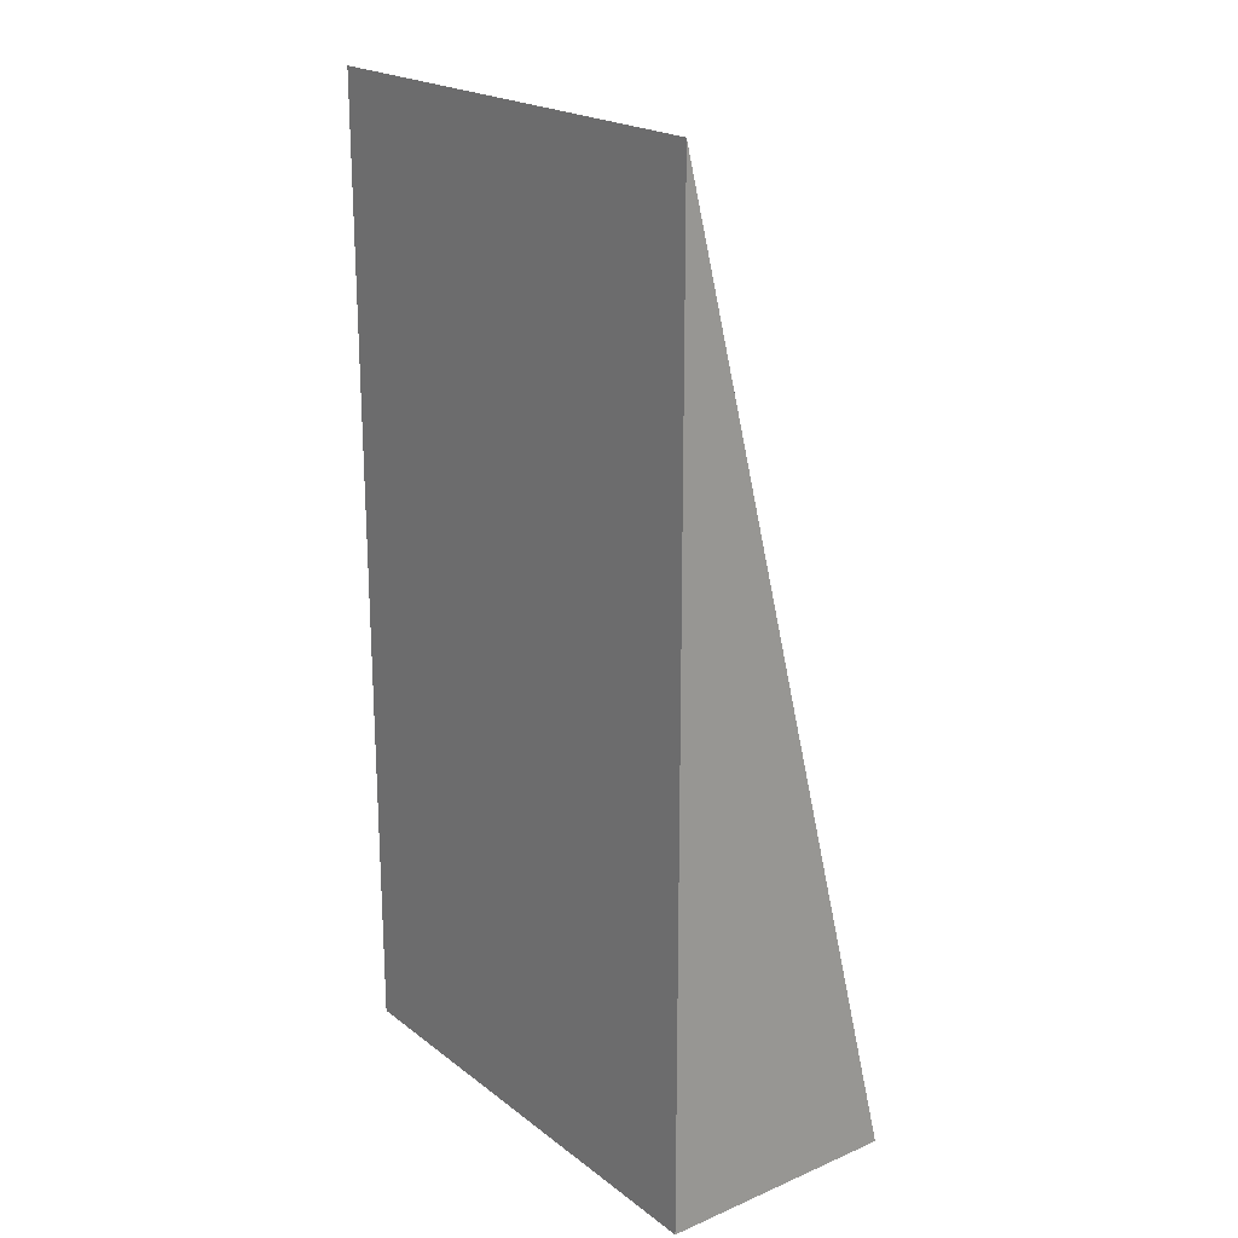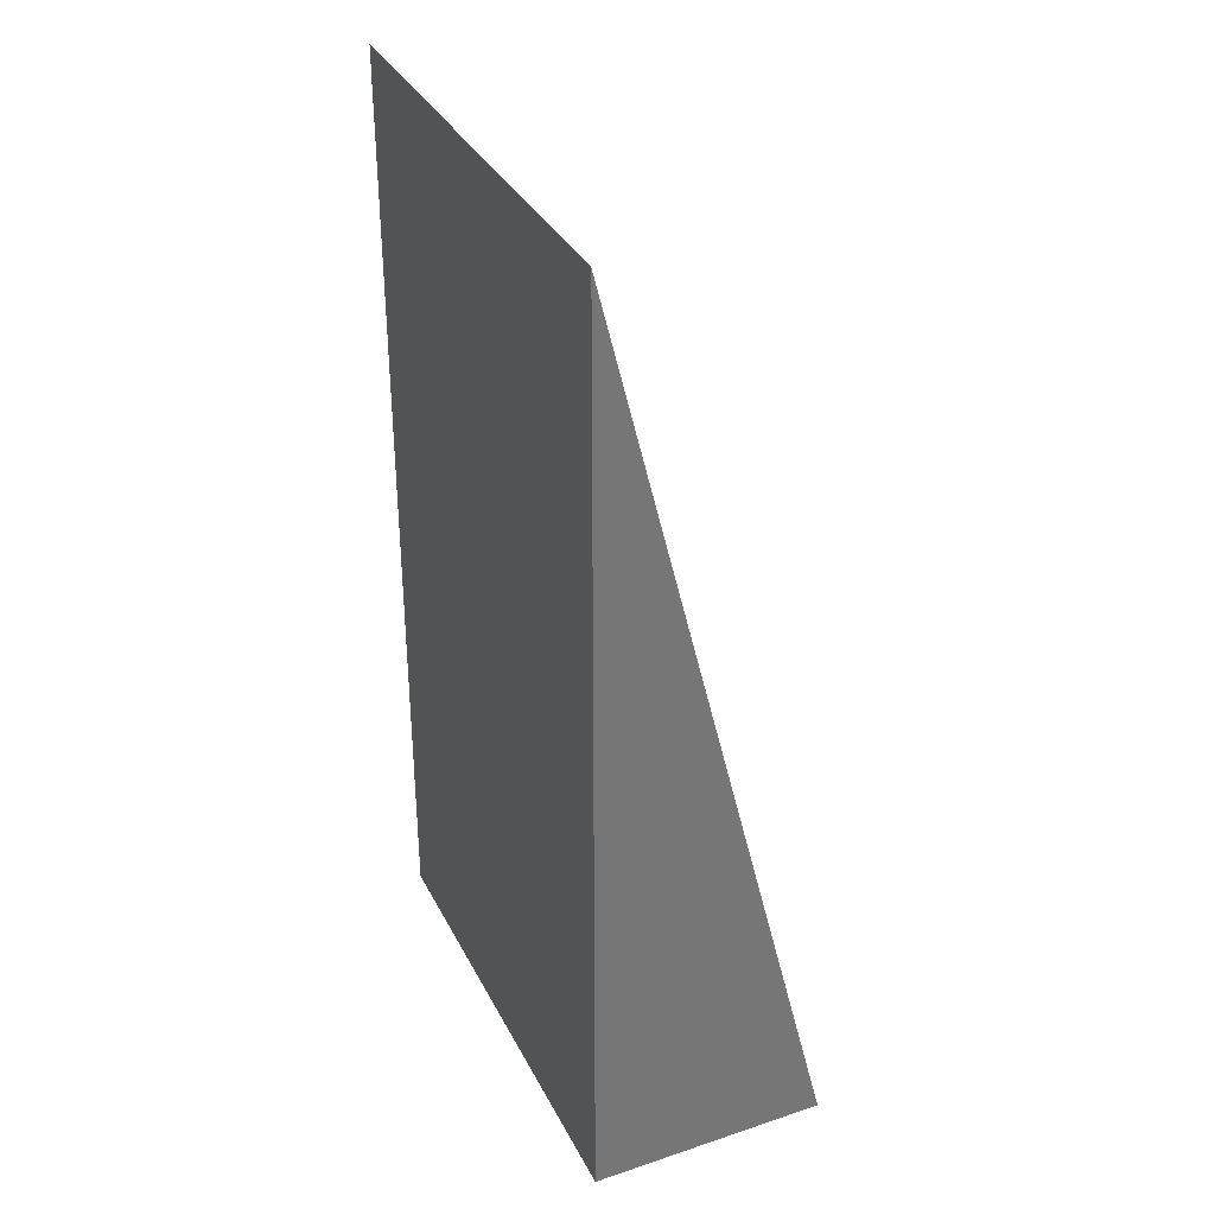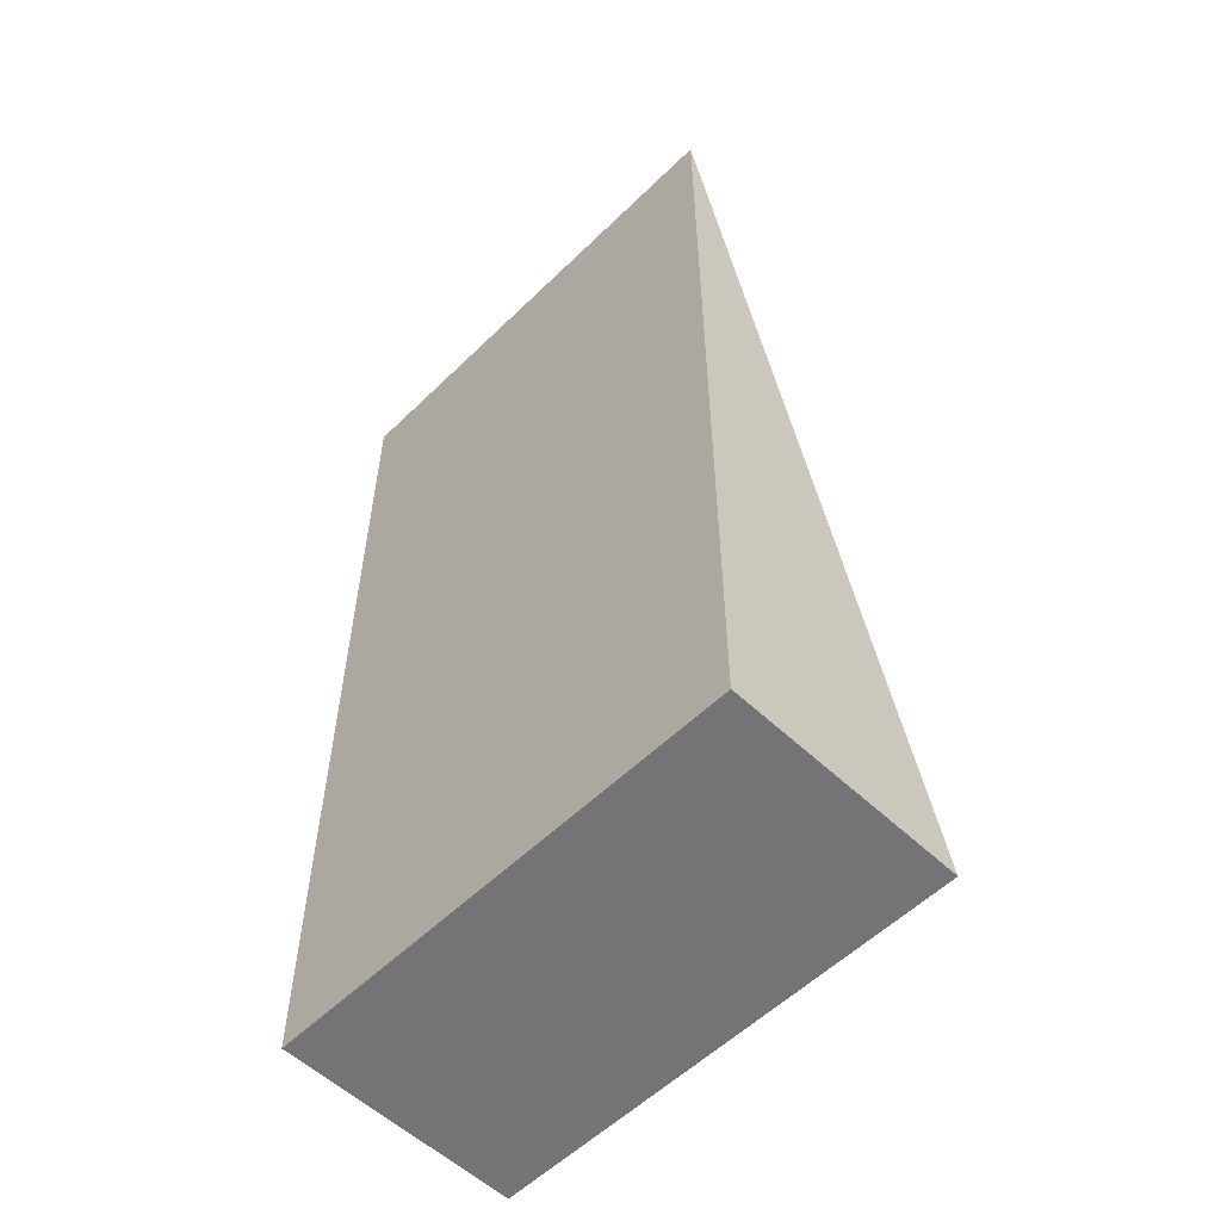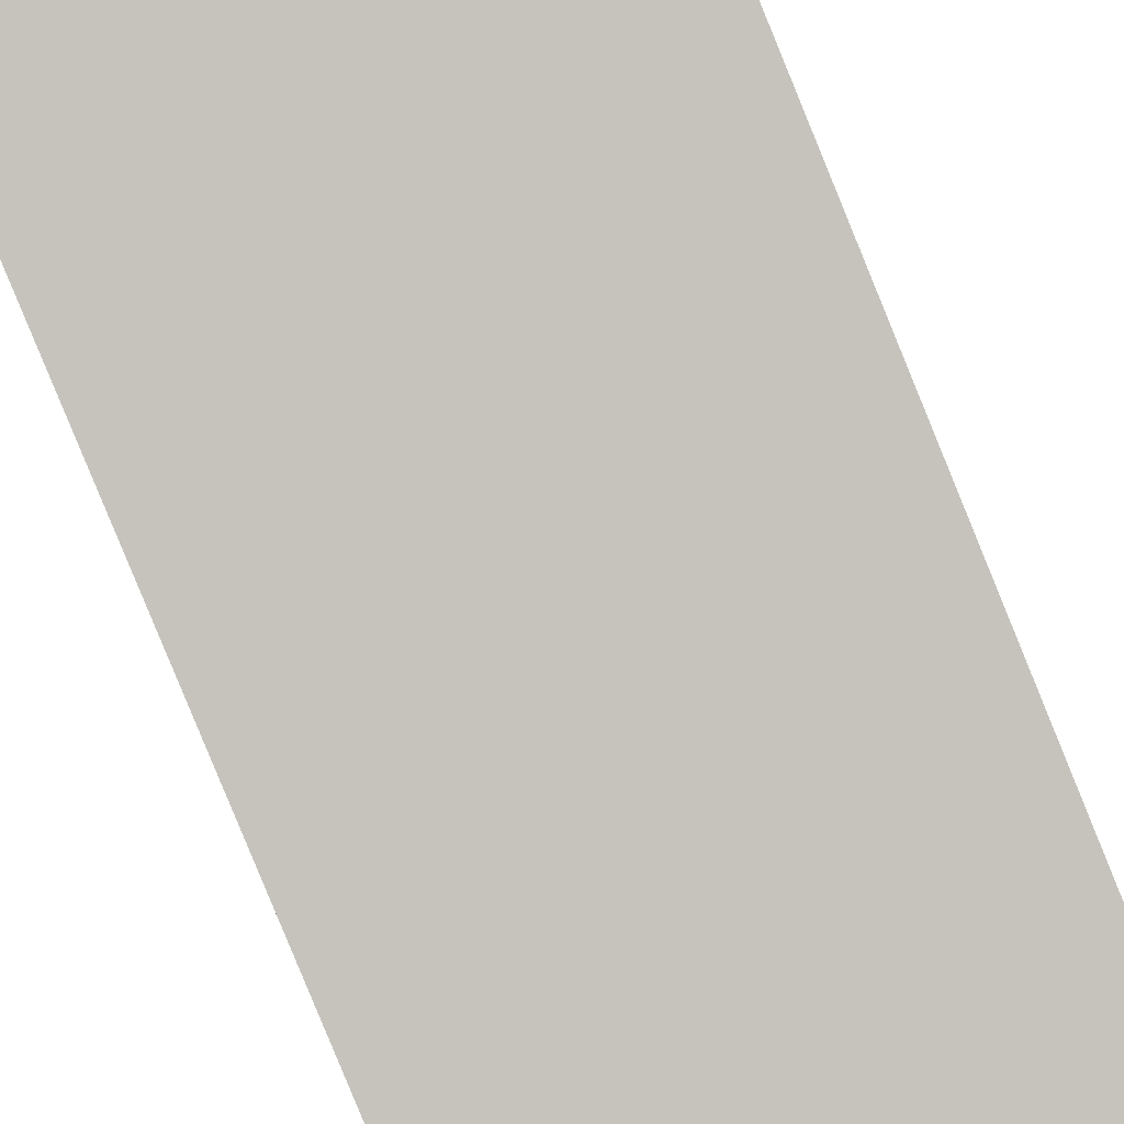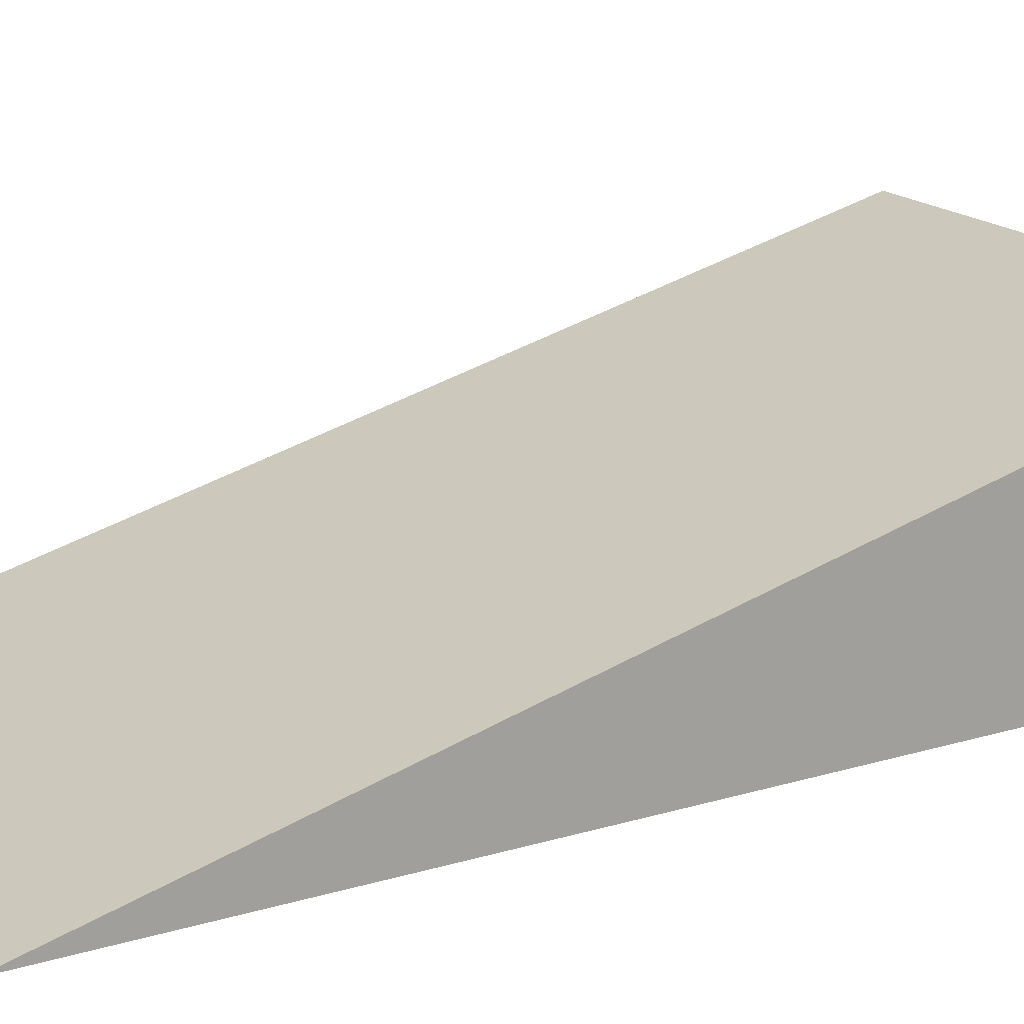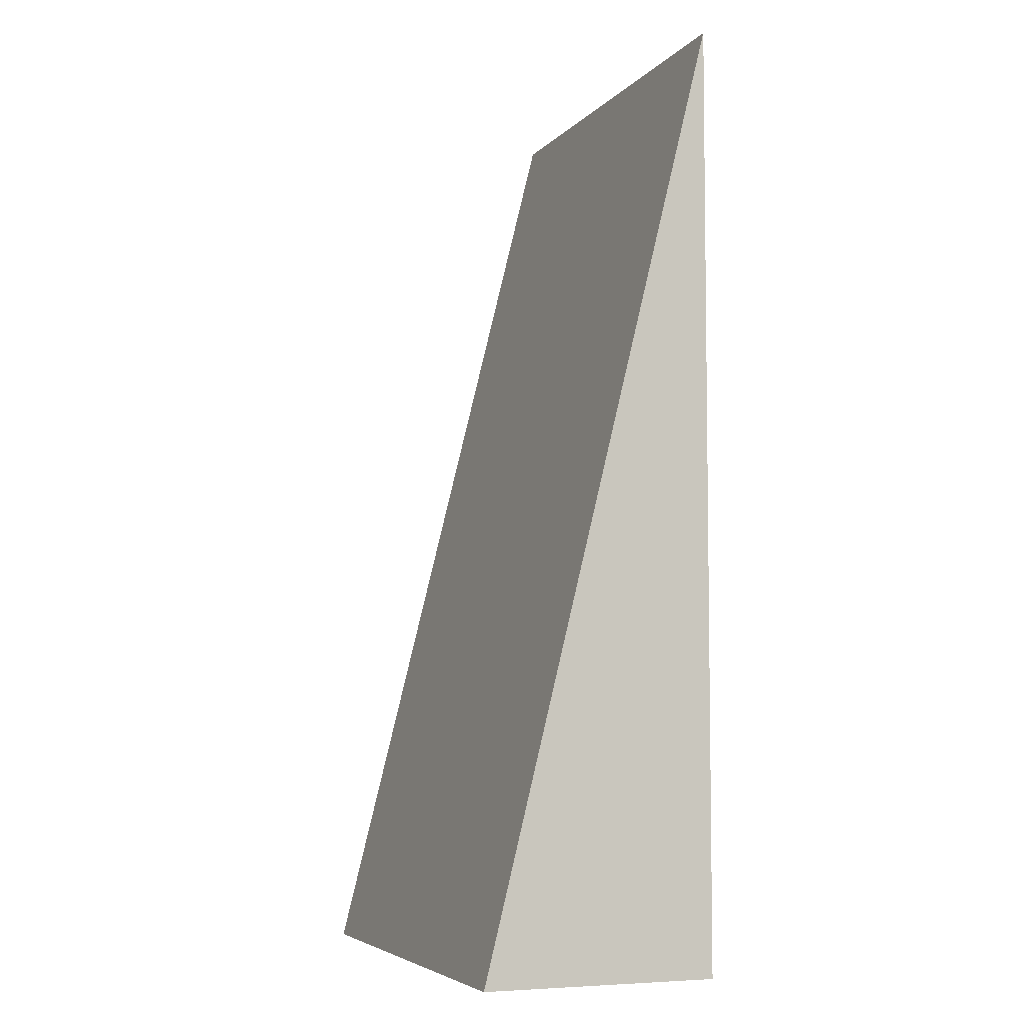
<metadata>
{"format":"obj","ext":"obj","renderer":"f3d","projection":"perspective","resolution":1024,"background":"white","views":[{"elev":21.1,"azim":52.8,"up":"+Z"},{"elev":34.6,"azim":65.9,"up":"+Z"},{"elev":-56.3,"azim":45.4,"up":"+Z"},{"elev":78.9,"azim":-23.1,"up":"+Y"},{"elev":17.8,"azim":59.4,"up":"+Y"},{"elev":-5.5,"azim":-110.9,"up":"+Z"}]}
</metadata>
<code>
v  2 0 -8
v  2 0 -0
v  -2 0 -0
v  -2 0 -8
v  2 2 -8
v  -2 2 -8
g Box001
f 1 2 3 4
f 5 6 3 2
f 2 1 5
f 6 5 1 4
f 4 3 6

</code>
